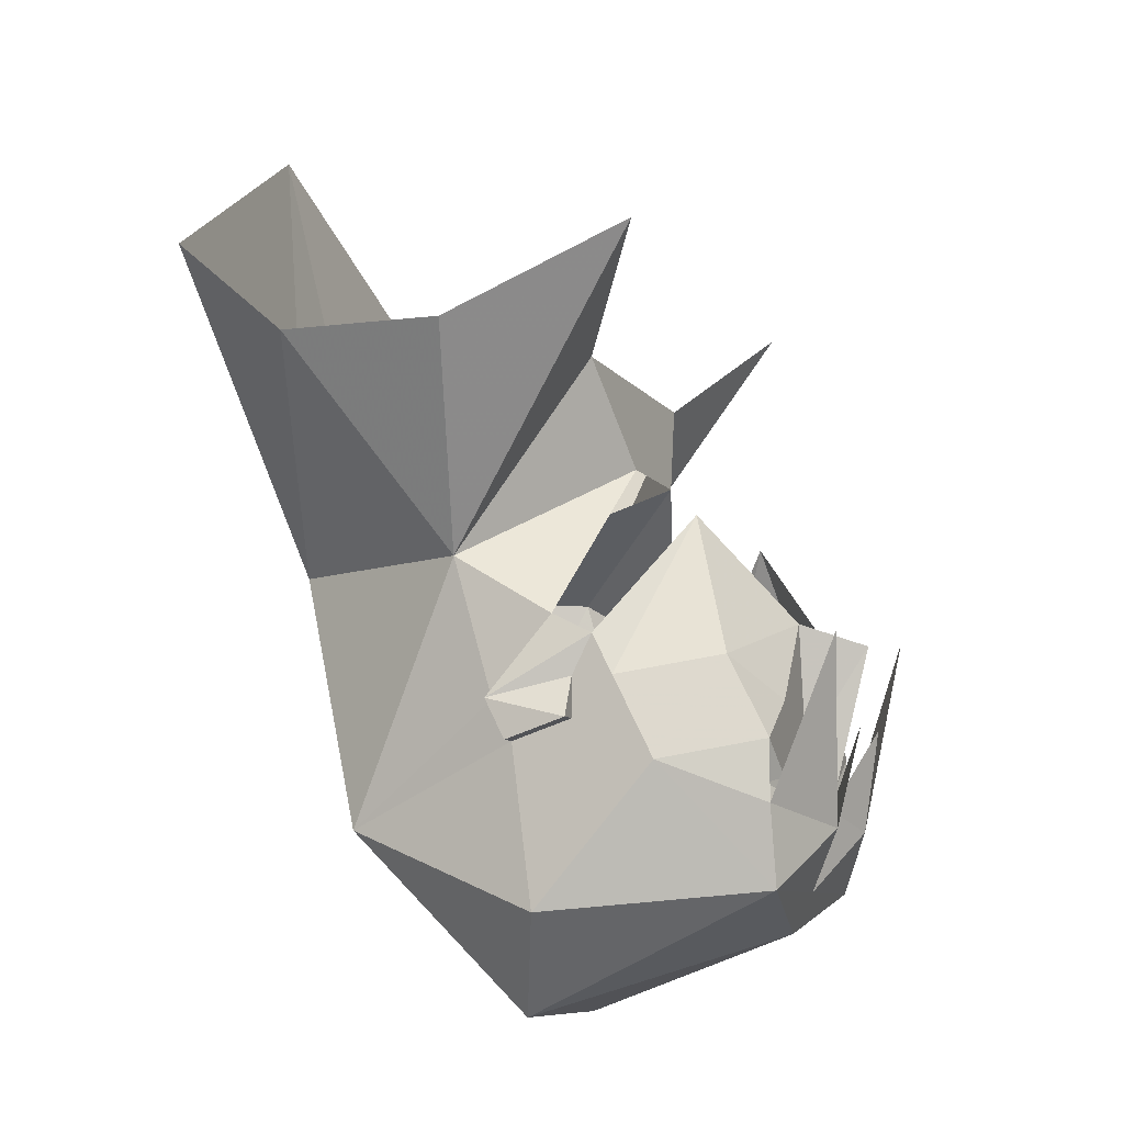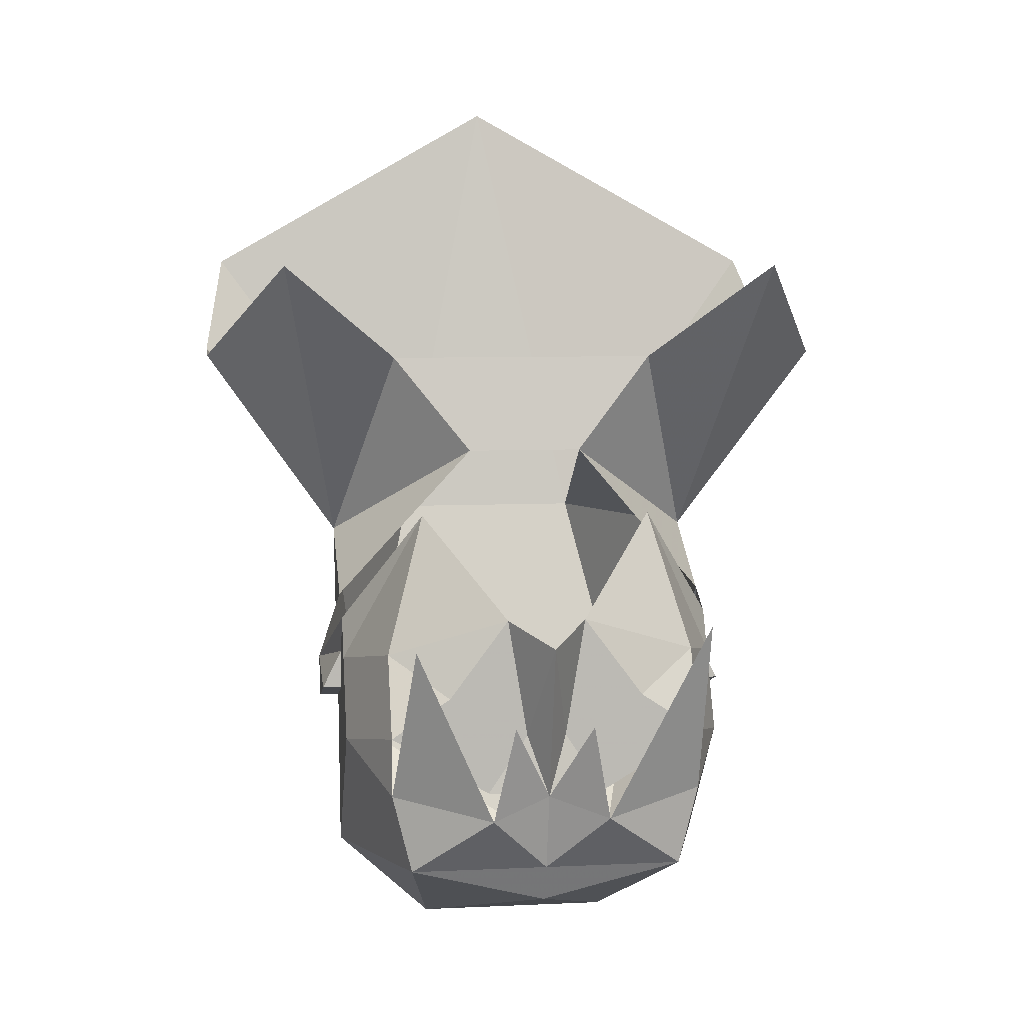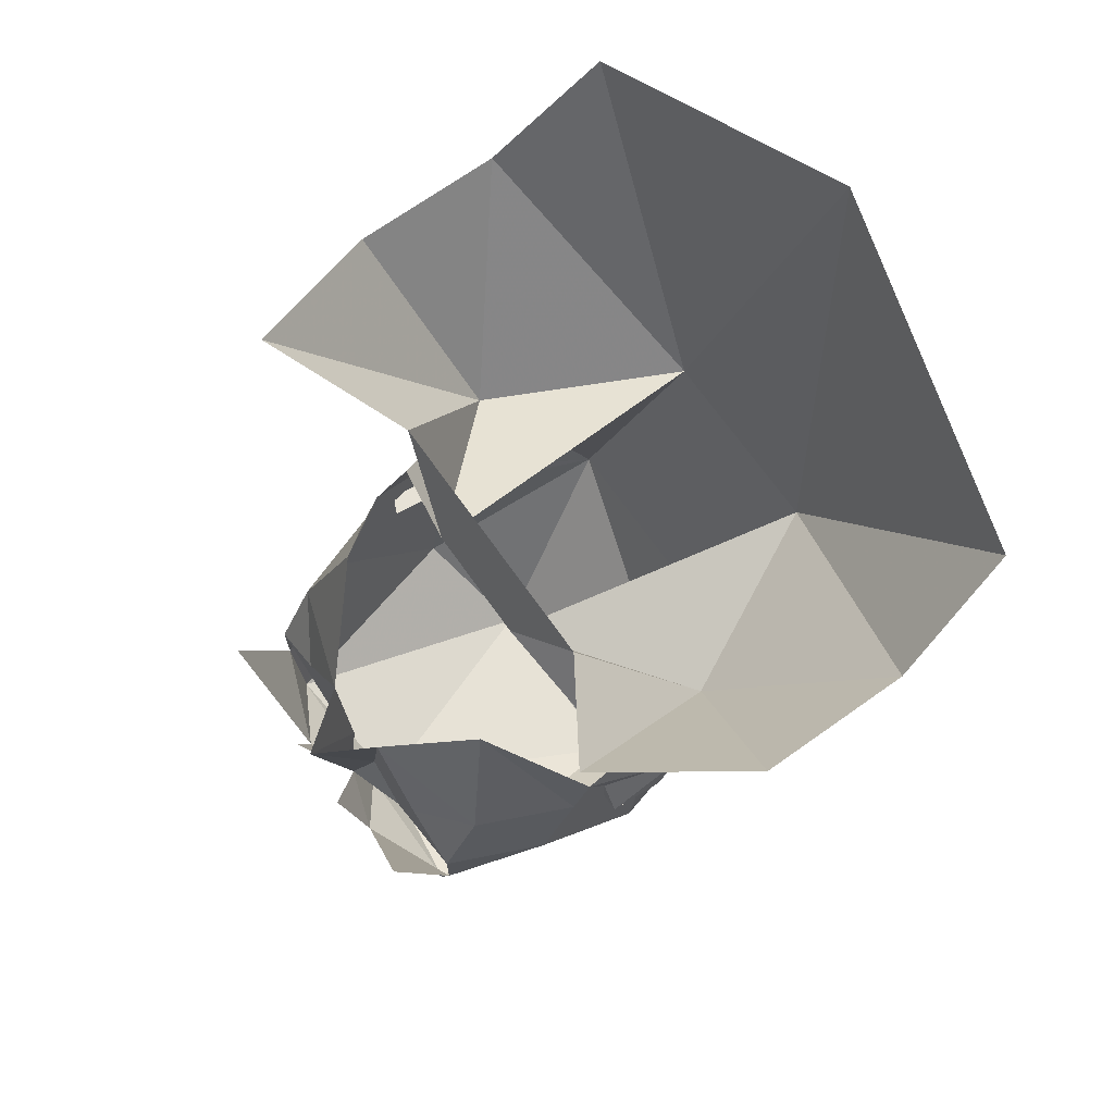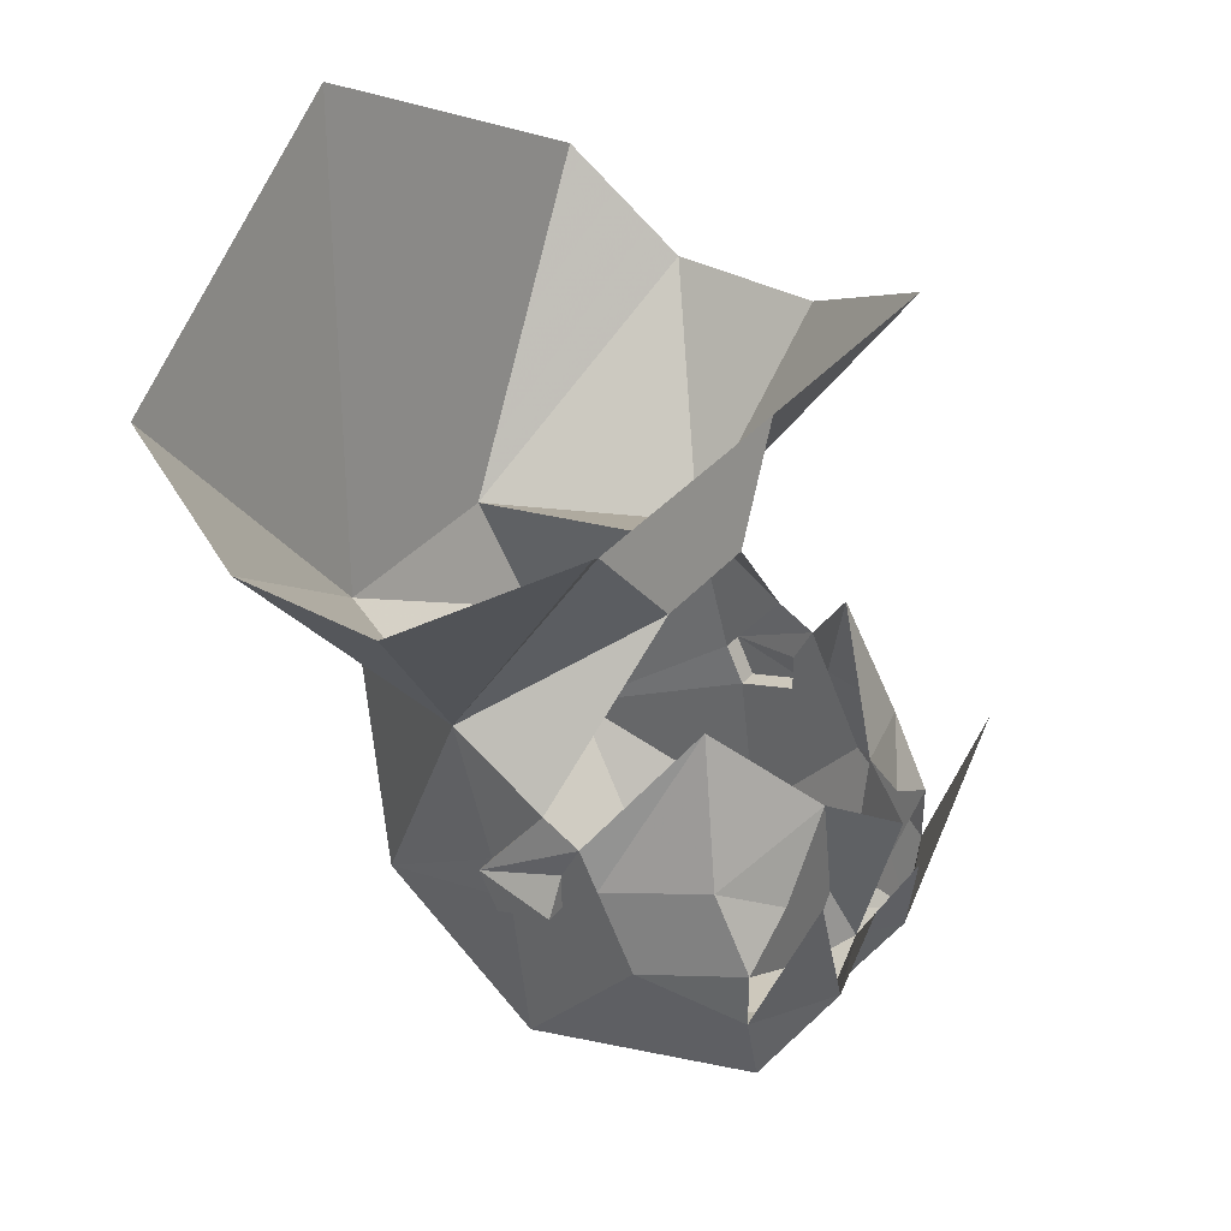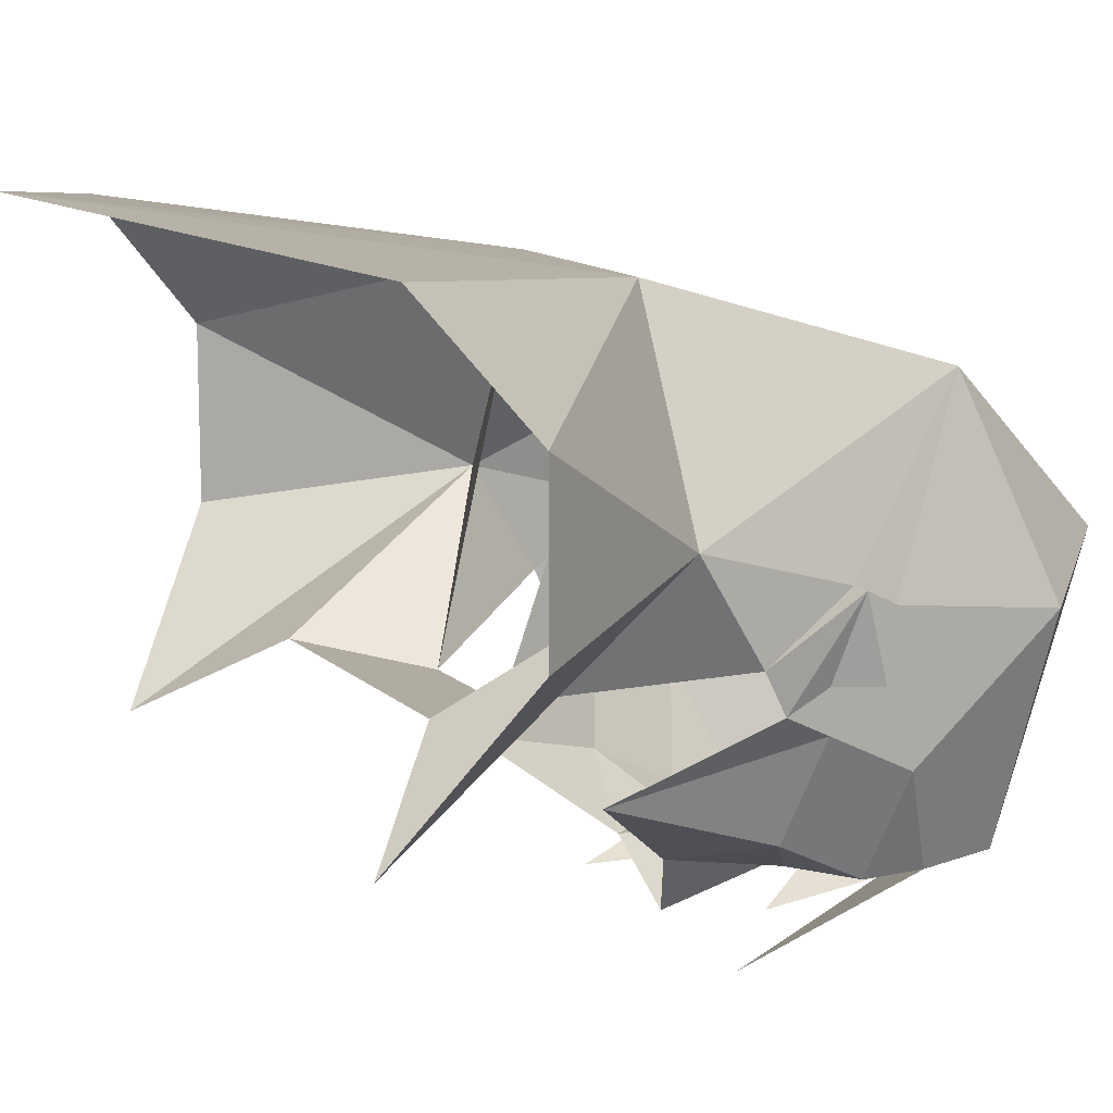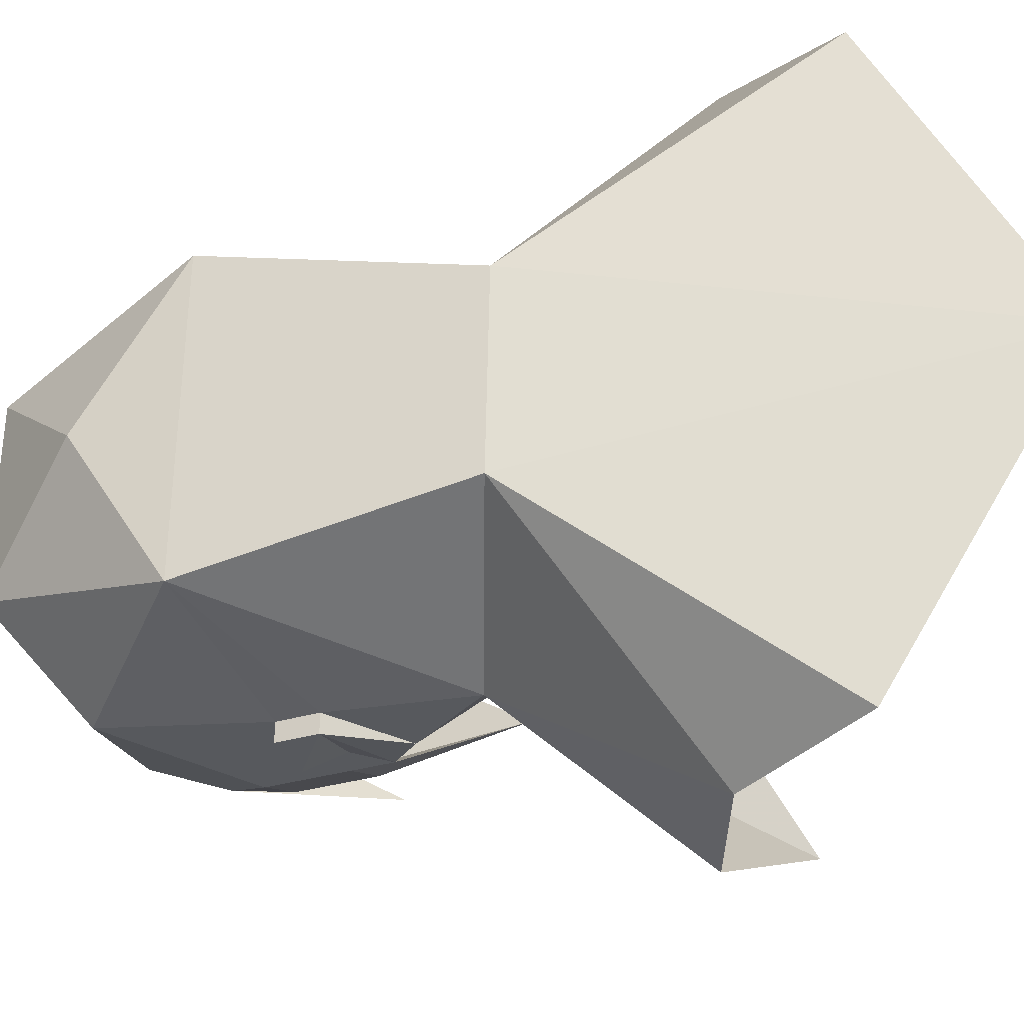
<metadata>
{"format":"obj","ext":"obj","renderer":"f3d","projection":"perspective","resolution":1024,"background":"white","views":[{"elev":-8.5,"azim":109.4,"up":"+Y"},{"elev":7.0,"azim":172.1,"up":"+Y"},{"elev":70.3,"azim":-125.4,"up":"+Y"},{"elev":36.5,"azim":125.0,"up":"+Y"},{"elev":12.6,"azim":-117.1,"up":"+Z"},{"elev":60.6,"azim":91.1,"up":"+Z"}]}
</metadata>
<code>
v 0.03906 -1.422 -0.1328
v 0.0625 -1.43 -0.1328
v 0.007812 -1.43 -0.1328
v 0.03906 -1.414 -0.1328
v 0.0625 -1.398 -0.1172
v 0.07812 -1.438 -0.09375
v 0.0625 -1.453 -0.1328
v 0.05469 -1.484 -0.1328
v 0.02344 -1.461 -0.1484
v 0.05469 -1.391 -0.1562
v 0.02344 -1.438 -0.1328
v 0.02344 -1.453 -0.1328
v 0 -1.453 -0.1406
v 0 -1.422 -0.1484
v 0 -1.391 -0.1562
v 0.01562 -1.383 -0.1328
v 0.04688 -1.344 -0.1016
v 0.07812 -1.406 -0.07812
v 0.07812 -1.422 -0.0625
v 0.07812 -1.492 -0.04688
v 0.03906 -1.531 -0.03125
v 0 -1.5 -0.125
v 0 -1.484 -0.1328
v 0.01562 -1.422 -0.1562
v -0.007812 -1.43 -0.1328
v -0.0625 -1.43 -0.1328
v -0.03906 -1.422 -0.1328
v -0.03906 -1.414 -0.1328
v -0.01562 -1.383 -0.1328
v -0.02344 -1.453 -0.1328
v -0.02344 -1.438 -0.1328
v 0.08594 -1.422 -0.0625
v 0.08594 -1.414 -0.03125
v 0.08594 -1.43 -0.03906
v 0.07812 -1.43 -0.03906
v 0.07812 -1.406 -0.0625
v 0.07812 -1.391 -0.07031
v 0.07812 -1.383 -0.05469
v 0.07812 -1.414 -0.03125
v 0.0625 -1.461 0.03125
v -0.08594 -1.43 -0.03906
v -0.08594 -1.414 -0.03125
v -0.08594 -1.422 -0.0625
v -0.07812 -1.43 -0.03906
v -0.07812 -1.414 -0.03125
v -0.07812 -1.383 -0.05469
v -0.07812 -1.391 -0.07031
v -0.07812 -1.406 -0.0625
v -0.07812 -1.422 -0.0625
v -0.07812 -1.492 -0.04688
v -0.0625 -1.461 0.03125
v -0.07812 -1.359 -0.01562
v -0.02344 -1.32 -0.07031
v -0.05469 -1.281 -0.0625
v 0.02344 -1.32 -0.07031
v 0.05469 -1.281 -0.0625
v 0.07812 -1.359 -0.01562
v 0.03906 -1.359 0.0625
v -0.03906 -1.359 0.0625
v 0 -1.5 0.01562
v -0.04688 -1.344 -0.1016
v -0.0625 -1.398 -0.1172
v -0.07812 -1.406 -0.07812
v -0.07812 -1.438 -0.09375
v -0.05469 -1.484 -0.1328
v -0.03906 -1.531 -0.03125
v -0.02344 -1.461 -0.1484
v -0.01562 -1.422 -0.1562
v -0.1328 -1.281 0.03125
v -0.1328 -1.281 -0.03125
v -0.1016 -1.242 -0.09375
v -0.0625 -1.453 -0.1328
v -0.0625 -1.383 -0.1562
v 0.125 -1.242 0.07812
v 0.1328 -1.281 0.03125
v 0.1328 -1.281 -0.03125
v 0.1016 -1.242 -0.09375
v 0 -1.172 0.09375
v -0.125 -1.242 0.07812
f 1 2 3
f 2 11 3
f 25 26 27
f 25 31 26
f 1 3 4
f 1 4 2
f 2 4 5
f 3 11 12
f 3 12 13
f 3 13 14
f 3 14 15
f 3 15 16
f 3 16 4
f 4 16 5
f 5 16 17
f 25 27 28
f 25 28 29
f 25 29 15
f 25 15 14
f 25 14 13
f 25 13 30
f 25 30 31
f 26 31 30
f 32 33 34
f 32 34 35
f 32 35 19
f 32 19 36
f 32 36 33
f 33 36 37
f 33 37 38
f 33 38 39
f 33 39 34
f 34 39 35
f 41 42 43
f 41 43 44
f 41 44 45
f 41 45 42
f 42 45 46
f 42 46 47
f 42 47 48
f 42 48 43
f 43 48 49
f 43 49 44
f 53 54 55
f 55 54 56
f 61 29 62
f 12 11 2
f 26 28 27
f 28 26 62
f 28 62 29
f 2 5 6
f 2 6 7
f 7 6 8
f 7 8 9
f 7 9 10
f 5 17 18
f 5 18 6
f 6 18 19
f 6 19 20
f 6 20 8
f 8 20 21
f 8 21 22
f 8 22 23
f 8 23 9
f 9 23 13
f 9 13 24
f 35 39 40
f 35 40 20
f 35 20 19
f 44 49 50
f 44 50 51
f 44 51 45
f 45 51 52
f 45 52 46
f 46 52 53
f 53 52 54
f 55 56 57
f 55 57 38
f 38 57 39
f 39 57 40
f 40 57 58
f 40 58 59
f 40 59 51
f 40 51 60
f 40 60 21
f 40 21 20
f 61 62 63
f 61 63 47
f 47 63 48
f 48 63 49
f 49 63 64
f 49 64 50
f 50 64 65
f 50 65 66
f 50 66 51
f 51 66 60
f 60 66 21
f 21 66 22
f 22 66 65
f 22 65 23
f 23 65 67
f 23 67 13
f 13 67 68
f 19 18 36
f 36 18 37
f 37 18 17
f 51 59 52
f 52 59 69
f 52 69 70
f 52 70 71
f 52 71 54
f 57 55 58
f 64 26 72
f 64 72 65
f 65 72 67
f 67 72 73
f 63 62 64
f 64 62 26
f 74 58 75
f 75 58 57
f 75 57 76
f 76 57 77
f 77 57 56
f 78 59 58
f 78 58 74
f 78 79 59
f 59 79 69
f 59 53 52

</code>
